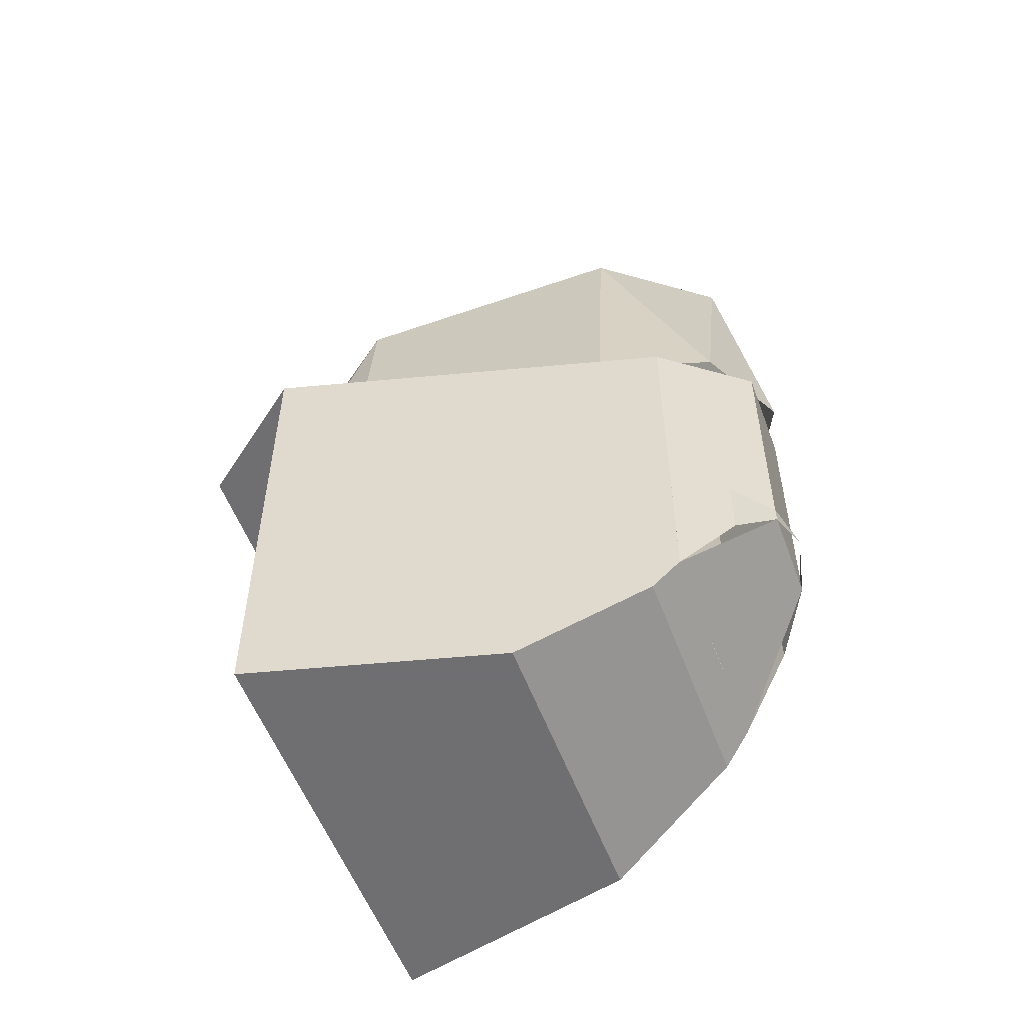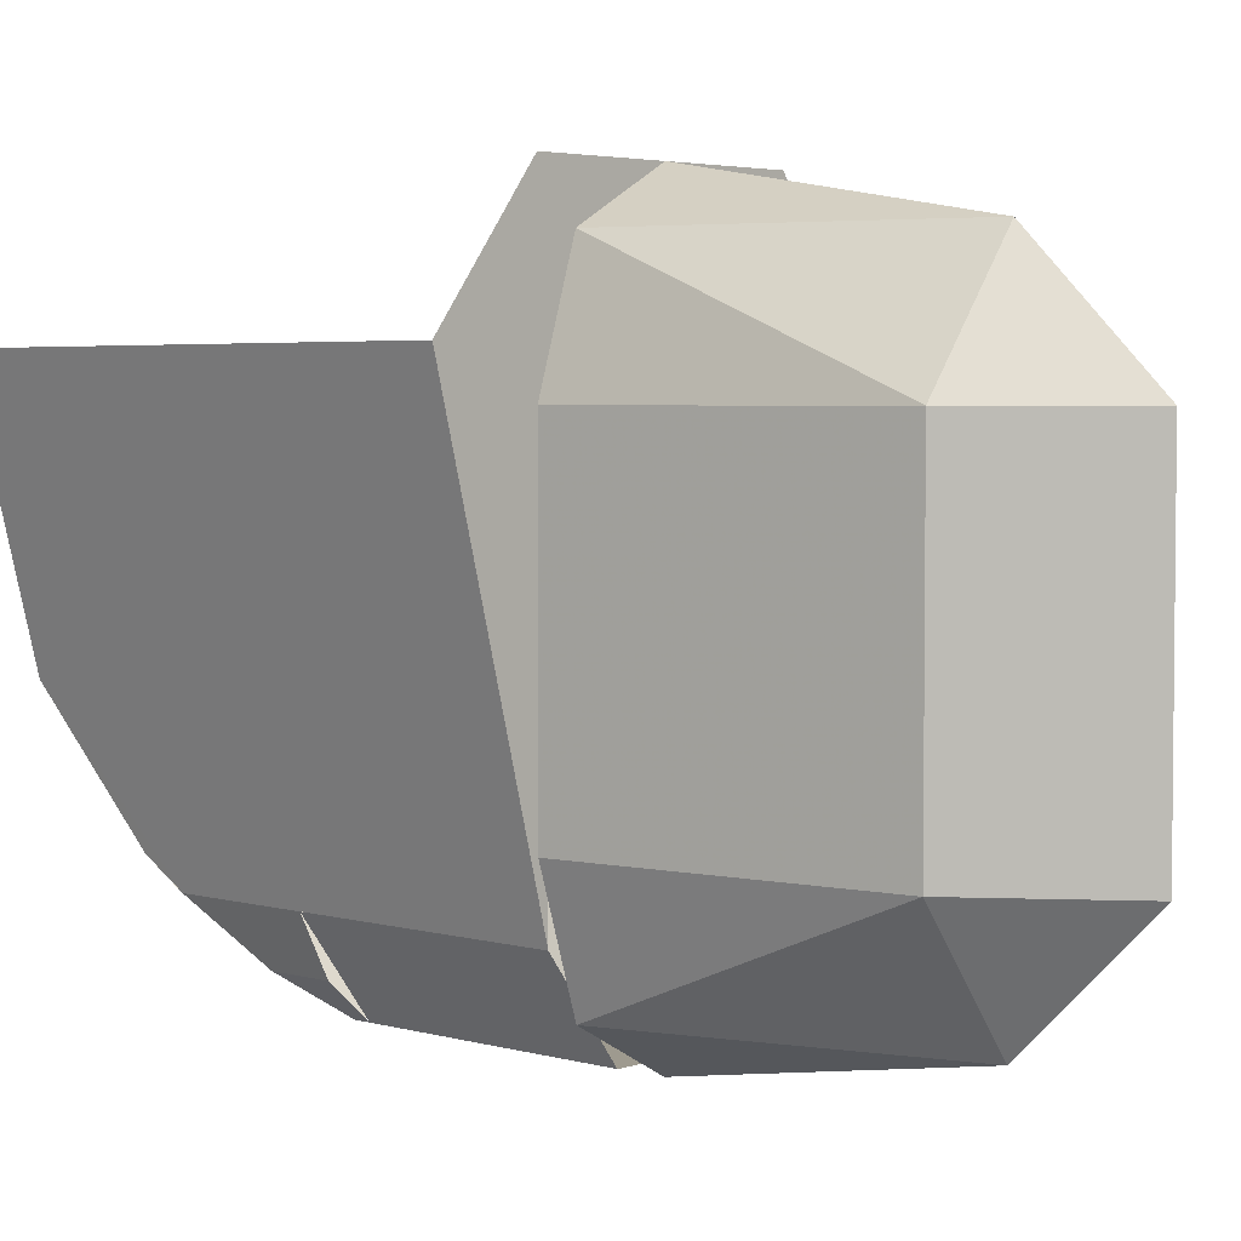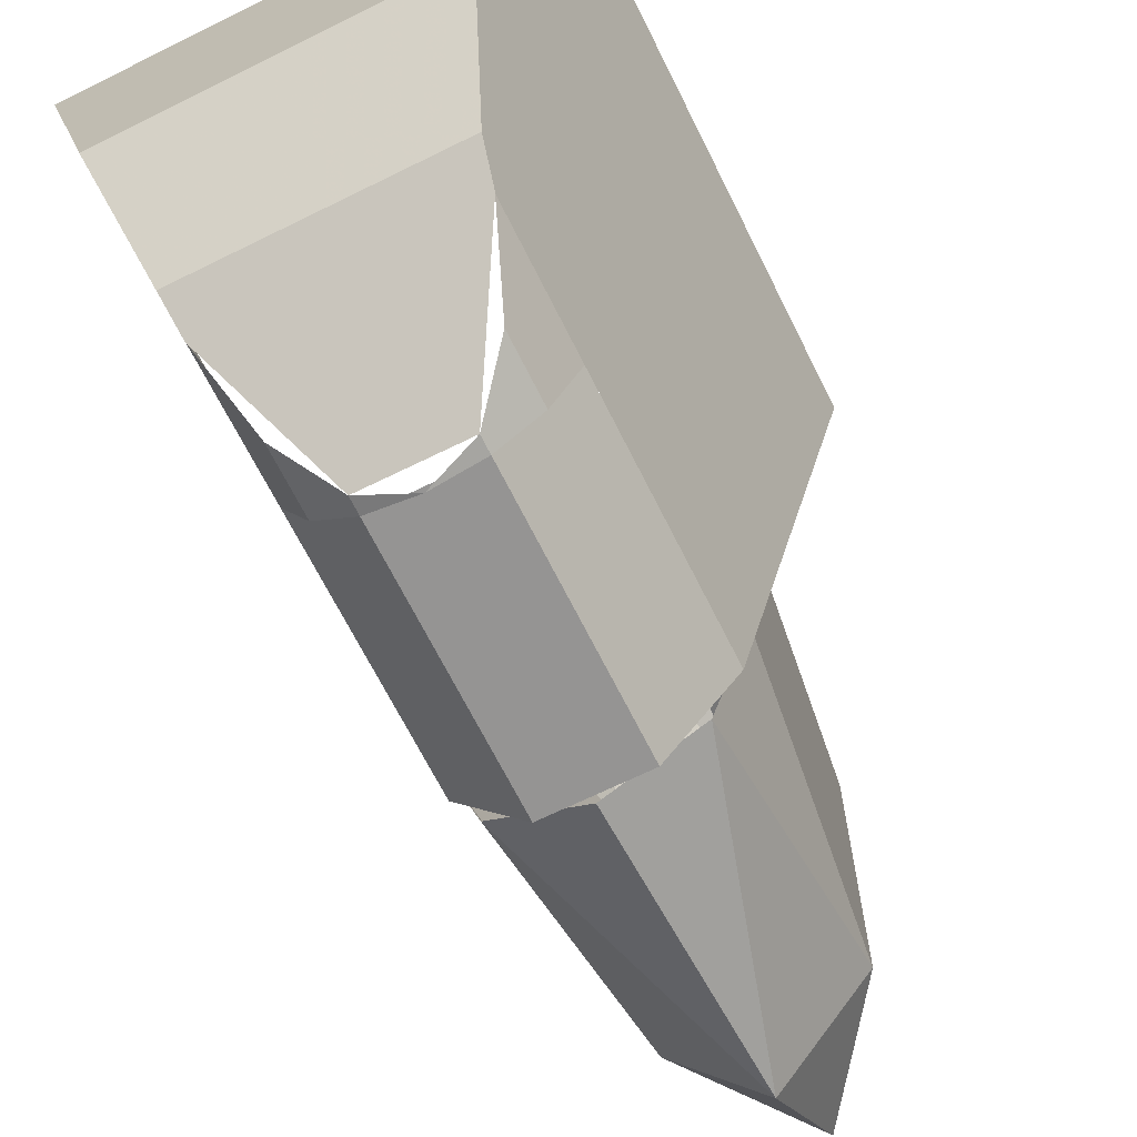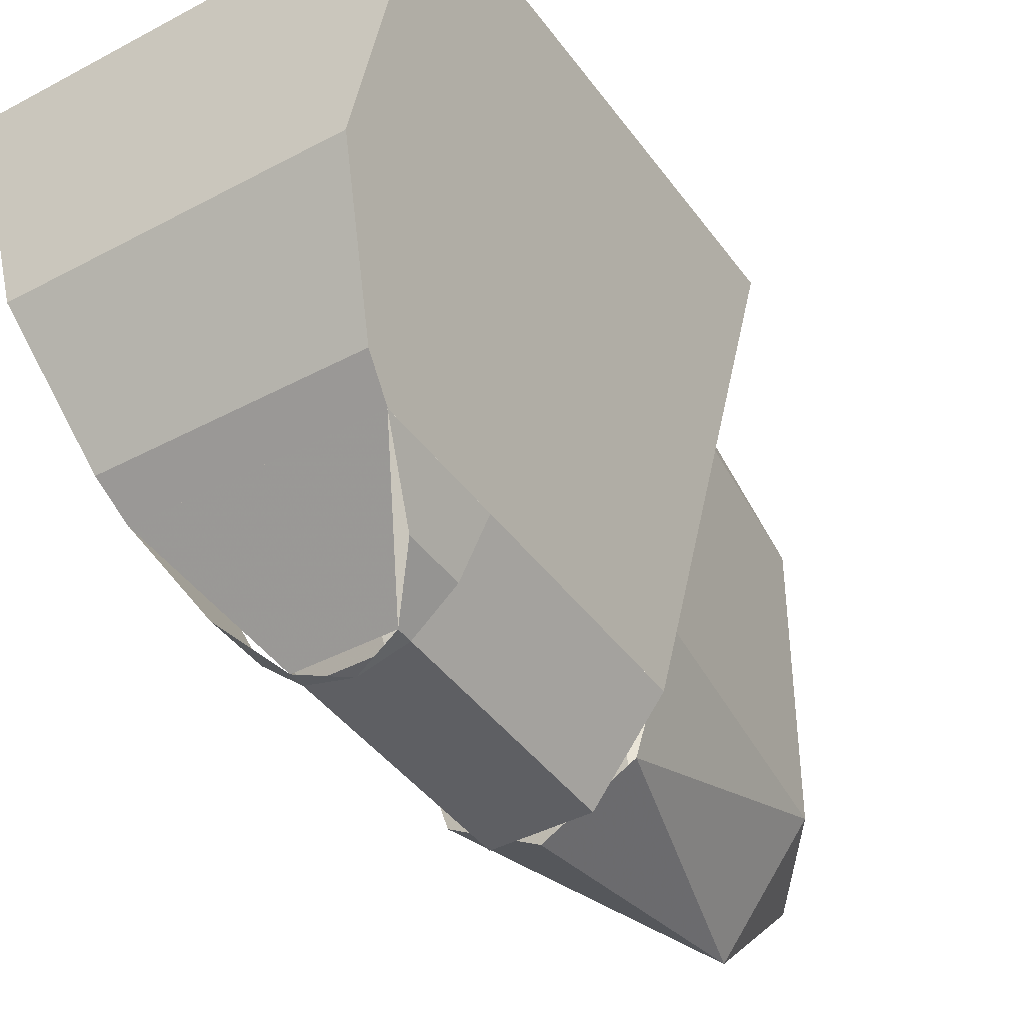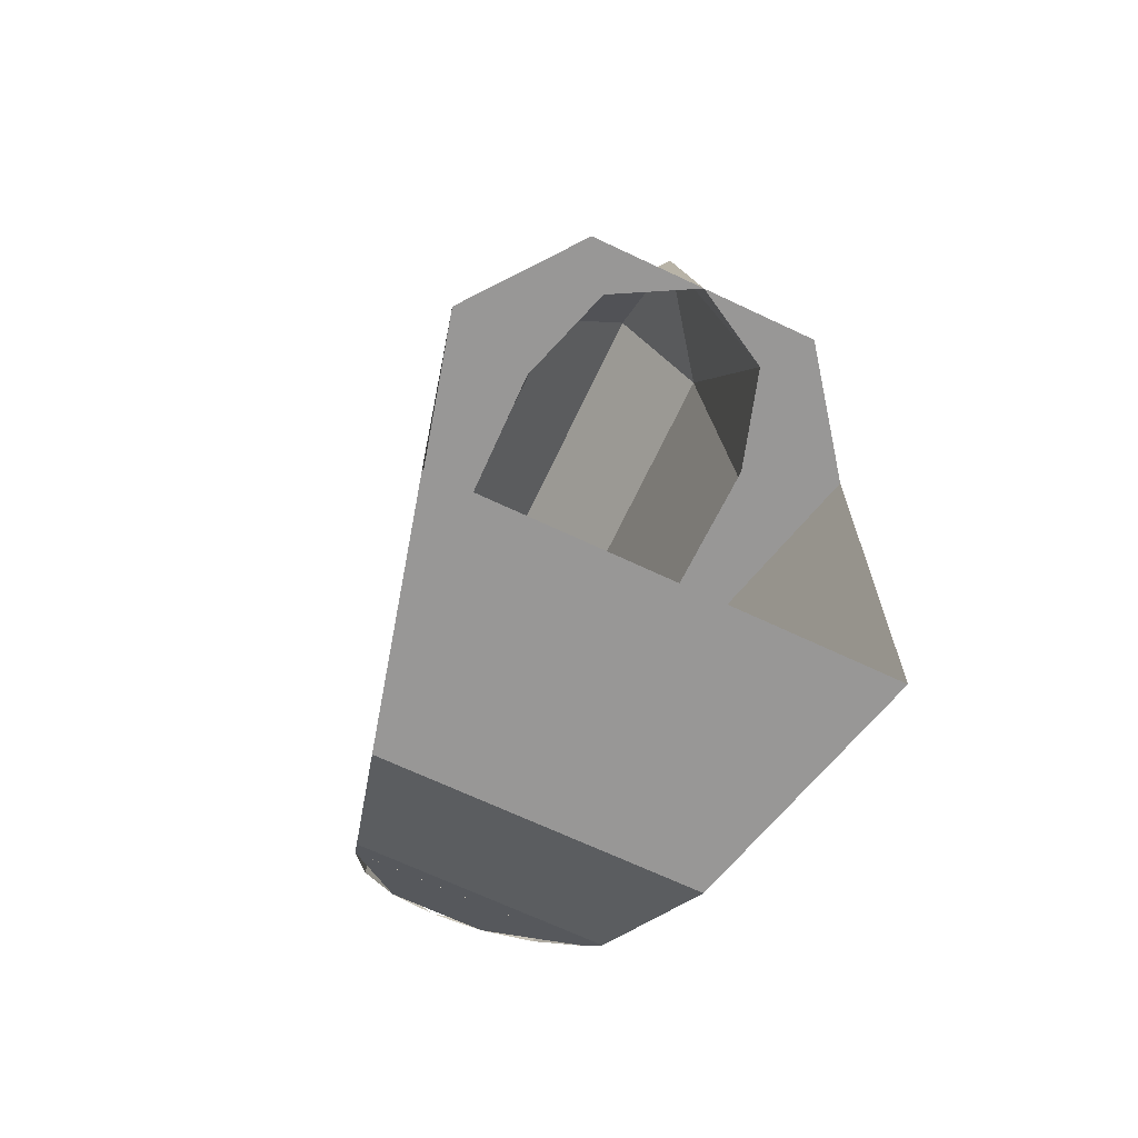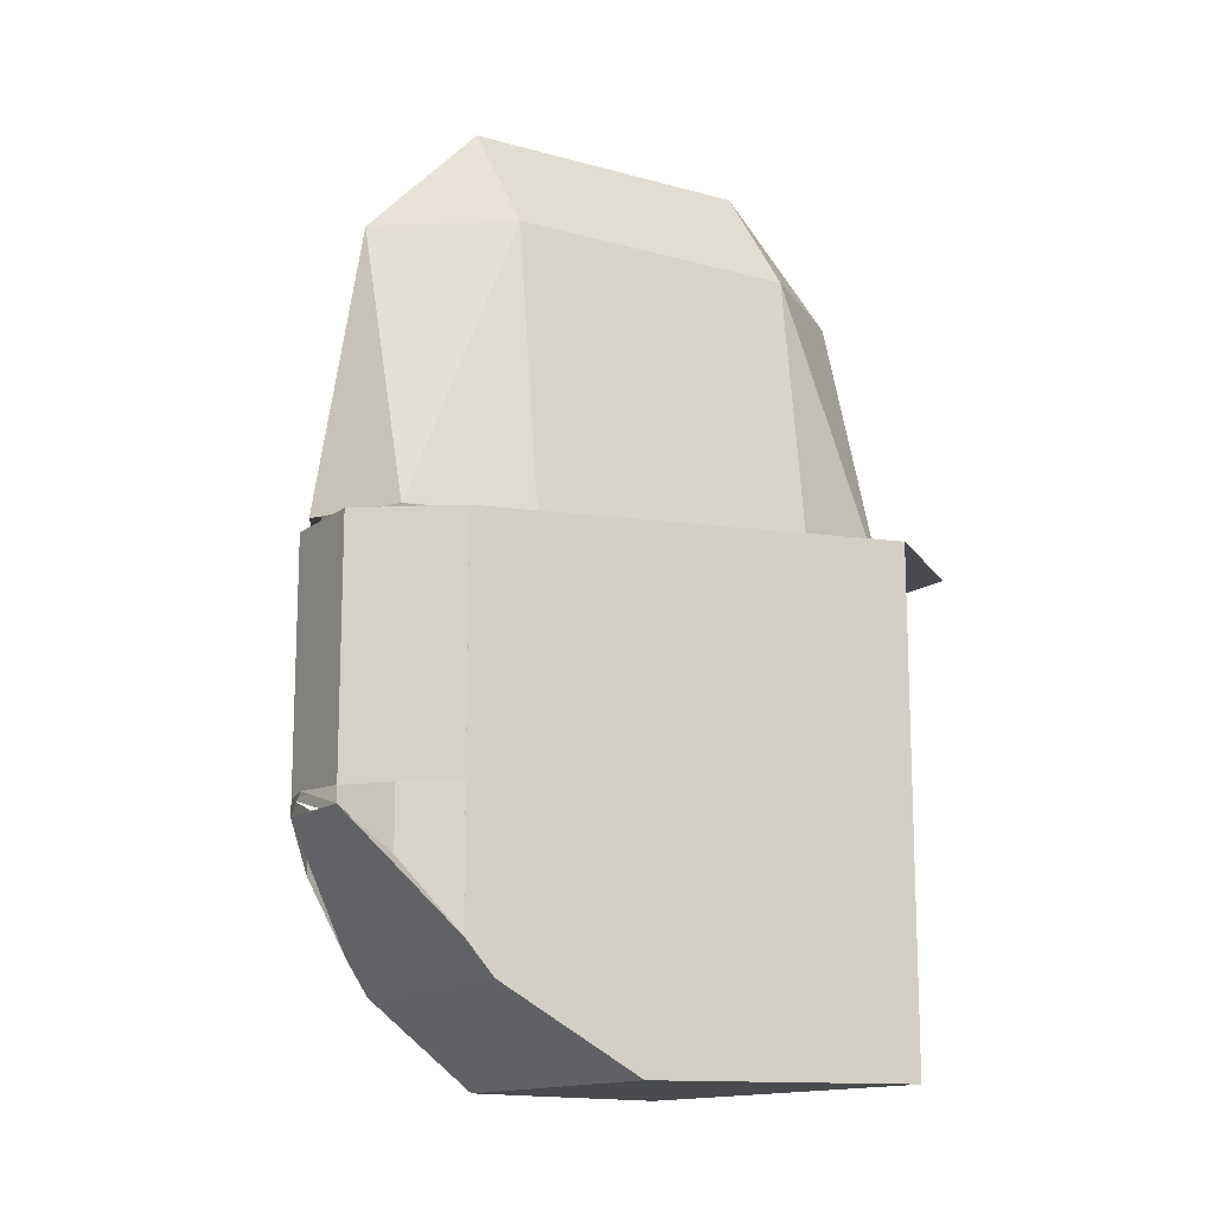
<metadata>
{"format":"obj","ext":"obj","renderer":"f3d","projection":"perspective","resolution":1024,"background":"white","views":[{"elev":-54.7,"azim":-69.8,"up":"+Z"},{"elev":3.8,"azim":-47.0,"up":"+Y"},{"elev":-67.1,"azim":-153.6,"up":"+Y"},{"elev":-41.8,"azim":-147.2,"up":"+Y"},{"elev":-68.3,"azim":154.7,"up":"+Z"},{"elev":-13.9,"azim":58.4,"up":"+Z"}]}
</metadata>
<code>
v -0.02871 -0.2979 -0.1597
v 0.0287 -0.2979 -0.1598
v 0.06929 -0.2438 -0.2292
v -0.0693 -0.2437 -0.2291
v 0.0735 -0.2275 -0.25
v 0.06945 -0.2437 -0.2291
v -0.06945 -0.2437 -0.2291
v -0.0735 -0.2275 -0.25
v 0.0936 -0.15 -0.3
v 0.0735 -0.2275 -0.25
v -0.0735 -0.2275 -0.25
v -0.0936 -0.15 -0.3
v 0.1325 0 -0.3
v 0.0936 -0.15 -0.3
v -0.0936 -0.15 -0.3
v -0.1325 0 -0.3
v 0.1325 0 -0.3
v 0.1325 0 0
v 0.0693 -0.2437 0
v 0.0936 -0.15 -0.3
v 0.0693 -0.2437 0
v 0.0693 -0.2437 -0.2291
v 0.0735 -0.2275 -0.25
v 0.0936 -0.15 -0.3
v 0 -0.3055 -0.15
v -0.0287 -0.2979 -0.1598
v -0.0287 -0.2979 -0.15
v -0.0287 -0.2979 -0.15
v -0.0287 -0.2979 -0.1598
v -0.05303 -0.2762 -0.1875
v -0.05303 -0.2762 -0.15
v -0.05303 -0.2762 -0.15
v -0.05303 -0.2762 -0.1875
v -0.06929 -0.2438 -0.2291
v -0.06929 -0.2438 -0.15
v -0.02871 -0.2979 -0.15
v -0.0693 -0.2437 -0.15
v -0.0693 -0.2437 0
v -0.02871 -0.2979 0
v 0.0287 -0.2979 -0.15
v -0.02871 -0.2979 -0.15
v -0.02871 -0.2979 0
v 0.0287 -0.2979 0
v 0.06929 -0.2438 -0.15
v 0.0287 -0.2979 -0.15
v 0.0287 -0.2979 0
v 0.06929 -0.2438 0
v 0 -0.3055 -0.15
v 0.0287 -0.2979 -0.1598
v 0.0287 -0.2979 -0.15
v 0.0287 -0.2979 -0.15
v 0.0287 -0.2979 -0.1598
v 0.05303 -0.2762 -0.1875
v 0.05303 -0.2762 -0.15
v 0.05303 -0.2762 -0.15
v 0.05303 -0.2762 -0.1875
v 0.06929 -0.2438 -0.2291
v 0.06929 -0.2438 -0.15
v -0.0936 -0.15 -0.3
v -0.0735 -0.2275 -0.25
v -0.0693 -0.2437 -0.2291
v -0.0693 -0.2437 0
v -0.0936 -0.15 -0.3
v -0.0693 -0.2437 0
v -0.1325 0 0
v -0.1325 0 -0.3
v 0.1325 0 0
v 0.075 0.075 0
v 0.0693 -0.2437 0
v -0.0693 -0.2437 0
v -0.075 0.075 0
v -0.1325 0 0
v -0.075 0.075 0
v -0.05303 0.04571 0
v -0.075 -0.025 0
v -0.075 0.075 0
v 0 0.075 0
v -0.05303 0.04571 0
v 0.075 0.075 0
v 0.05303 0.04571 0
v 0 0.075 0
v 0.075 0.075 0
v 0.075 -0.025 0
v 0.05303 0.04571 0
v -0.05303 -0.2055 0.1768
v -0.075 -0.2055 0
v -0.075 -0.025 0
v -0.05303 -0.025 0.1768
v 0 -0.2055 0.25
v -0.05303 -0.2055 0.1768
v -0.05303 -0.025 0.1768
v 0 -0.025 0.25
v 0.05303 -0.2055 0.1768
v 0 -0.2055 0.25
v 0 -0.025 0.25
v 0.05303 -0.025 0.1768
v 0.075 -0.2055 0
v 0.05303 -0.2055 0.1768
v 0.05303 -0.025 0.1768
v 0.075 -0.025 0
v -0.075 -0.2055 0
v -0.05303 -0.2055 0.1768
v -0.05303 -0.2762 0
v 0 -0.2762 0.1768
v 0 -0.3055 0
v -0.05303 -0.2762 0
v -0.05303 -0.2055 0.1768
v 0 -0.2762 0.1768
v -0.05303 -0.2762 0
v 0 -0.2055 0.25
v 0 -0.2762 0.1768
v -0.05303 -0.2055 0.1768
v 0.075 -0.2055 0
v 0.05303 -0.2055 0.1768
v 0.05303 -0.2762 0
v 0 -0.2762 0.1768
v 0 -0.3055 0
v 0.05303 -0.2762 0
v 0.05303 -0.2055 0.1768
v 0 -0.2762 0.1768
v 0.05303 -0.2762 0
v 0 -0.2055 0.25
v 0 -0.2762 0.1768
v 0.05303 -0.2055 0.1768
v 0.075 -0.025 0
v 0.05303 -0.025 0.1768
v 0.05303 0.04571 0
v 0 0.04571 0.1768
v 0 0.075 0
v 0.05303 0.04571 0
v 0.05303 -0.025 0.1768
v 0 0.04571 0.1768
v 0.05303 0.04571 0
v 0 -0.025 0.25
v 0 0.04571 0.1768
v 0.05303 -0.025 0.1768
v -0.075 -0.025 0
v -0.05303 -0.025 0.1768
v -0.05303 0.04571 0
v 0 0.04571 0.1768
v 0 0.075 0
v -0.05303 0.04571 0
v -0.05303 -0.025 0.1768
v 0 0.04571 0.1768
v -0.05303 0.04571 0
v 0 -0.025 0.25
v 0 0.04571 0.1768
v -0.05303 -0.025 0.1768
g mesh51590
f 1 3 2
f 3 1 4
f 5 6 7
f 7 8 5
f 9 10 11
f 11 12 9
f 13 14 15
f 15 16 13
f 17 18 19
f 19 20 17
f 21 22 23
f 23 24 21
g mesh51592
f 25 27 26
f 28 30 29
f 30 28 31
f 32 34 33
f 34 32 35
g mesh51594
f 36 38 37
f 38 36 39
f 40 42 41
f 42 40 43
f 44 46 45
f 46 44 47
g mesh51596
f 48 49 50
f 51 52 53
f 53 54 51
f 55 56 57
f 57 58 55
f 59 60 61
f 61 62 59
f 63 64 65
f 65 66 63
f 67 68 69
f 70 71 72
g mesh51598
f 73 75 74
f 76 78 77
f 79 81 80
f 82 84 83
g mesh51600
f 85 87 86
f 87 85 88
f 89 91 90
f 91 89 92
f 93 95 94
f 95 93 96
f 97 99 98
f 99 97 100
g mesh51603
f 101 103 102
f 104 106 105
f 107 109 108
f 110 112 111
g mesh51605
f 113 114 115
f 116 117 118
f 119 120 121
f 122 123 124
g mesh51609
f 125 127 126
f 128 130 129
f 131 133 132
f 134 136 135
g mesh51611
f 137 138 139
f 140 141 142
f 143 144 145
f 146 147 148

</code>
